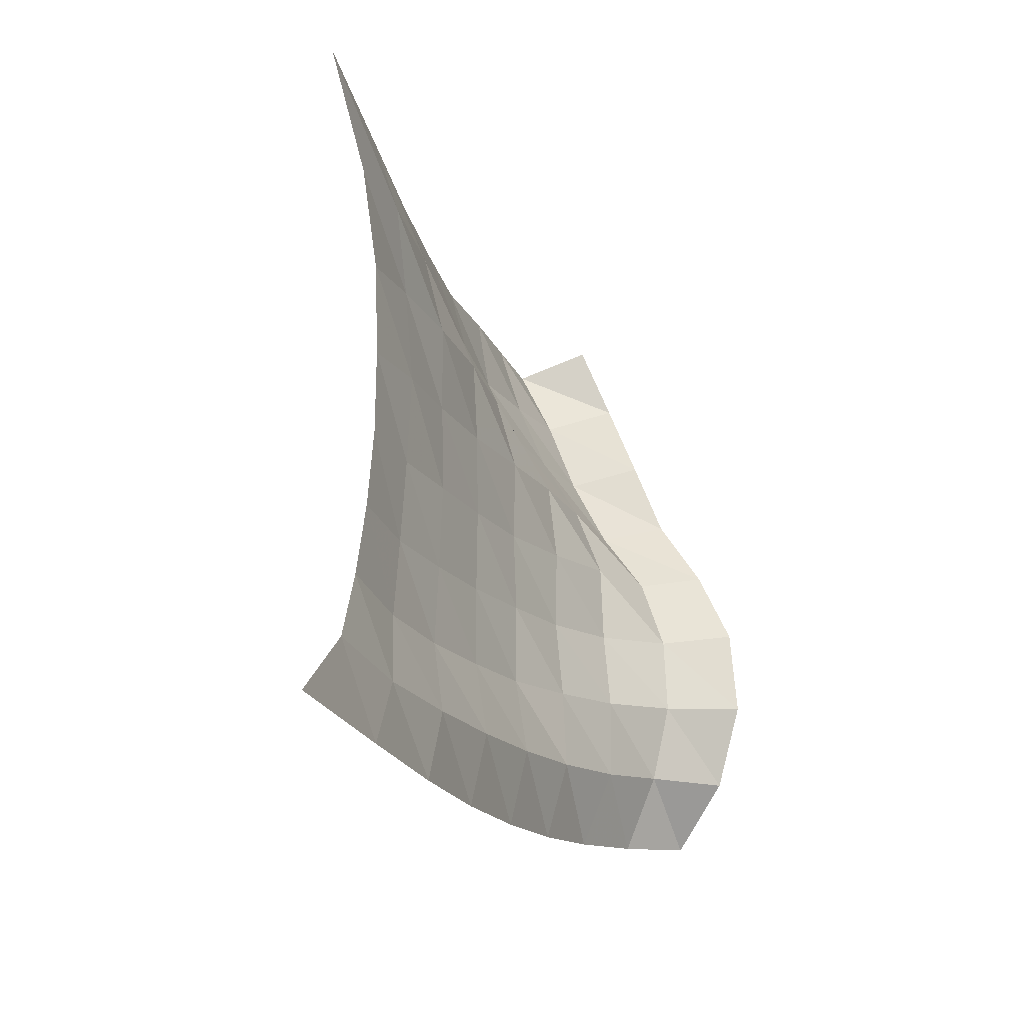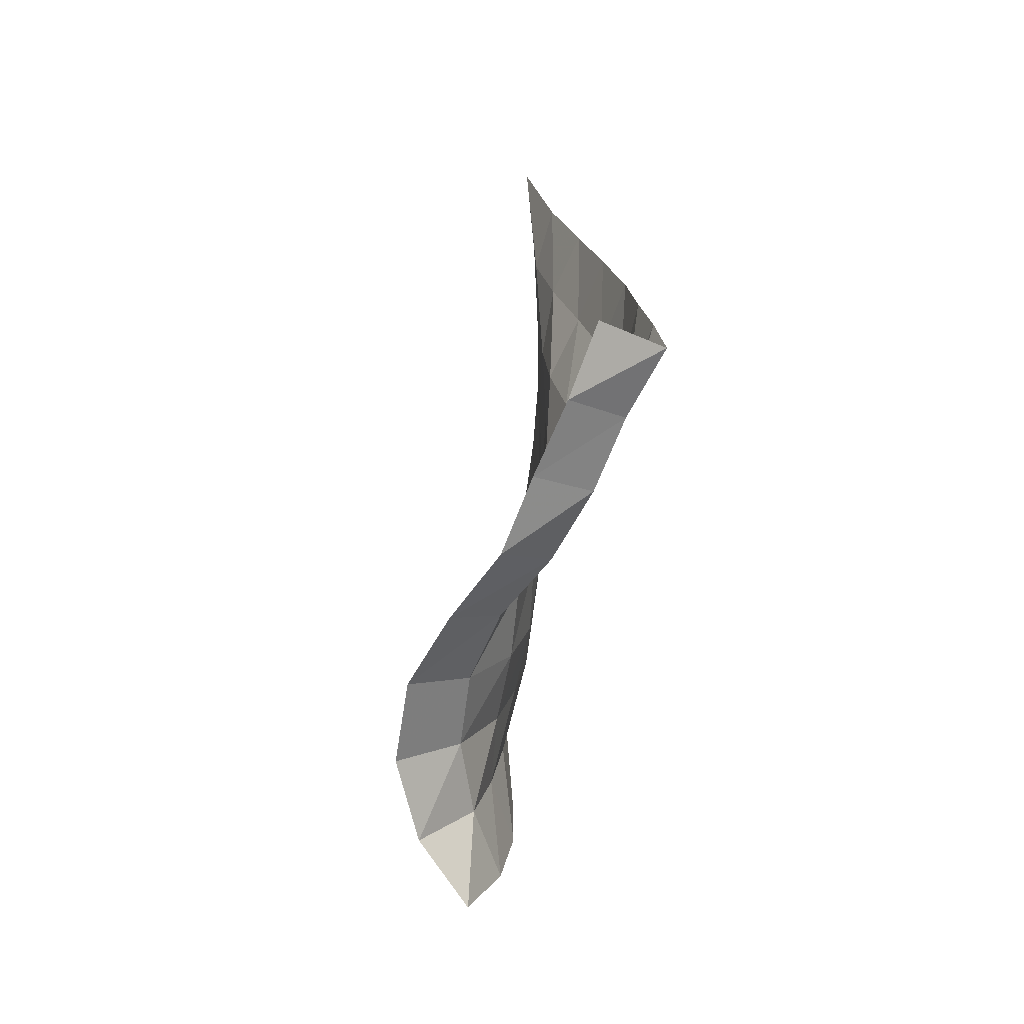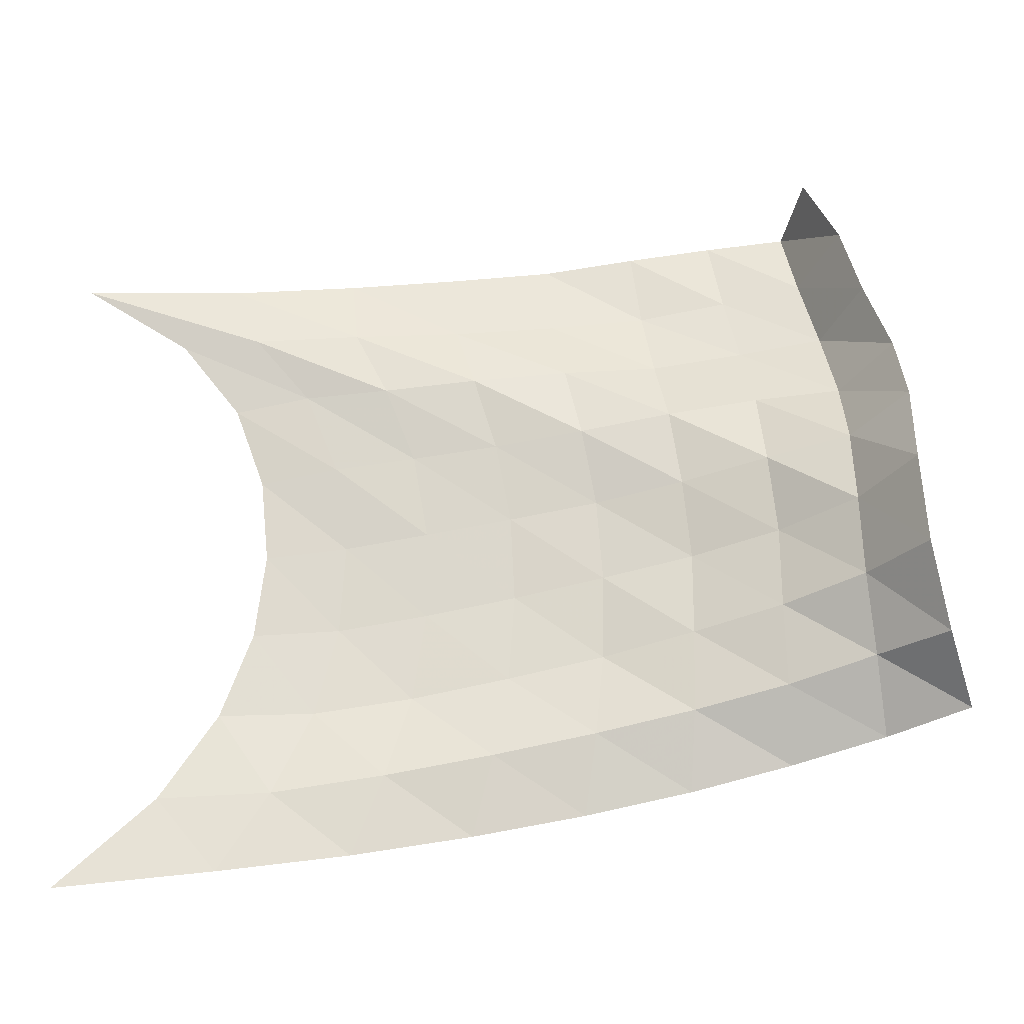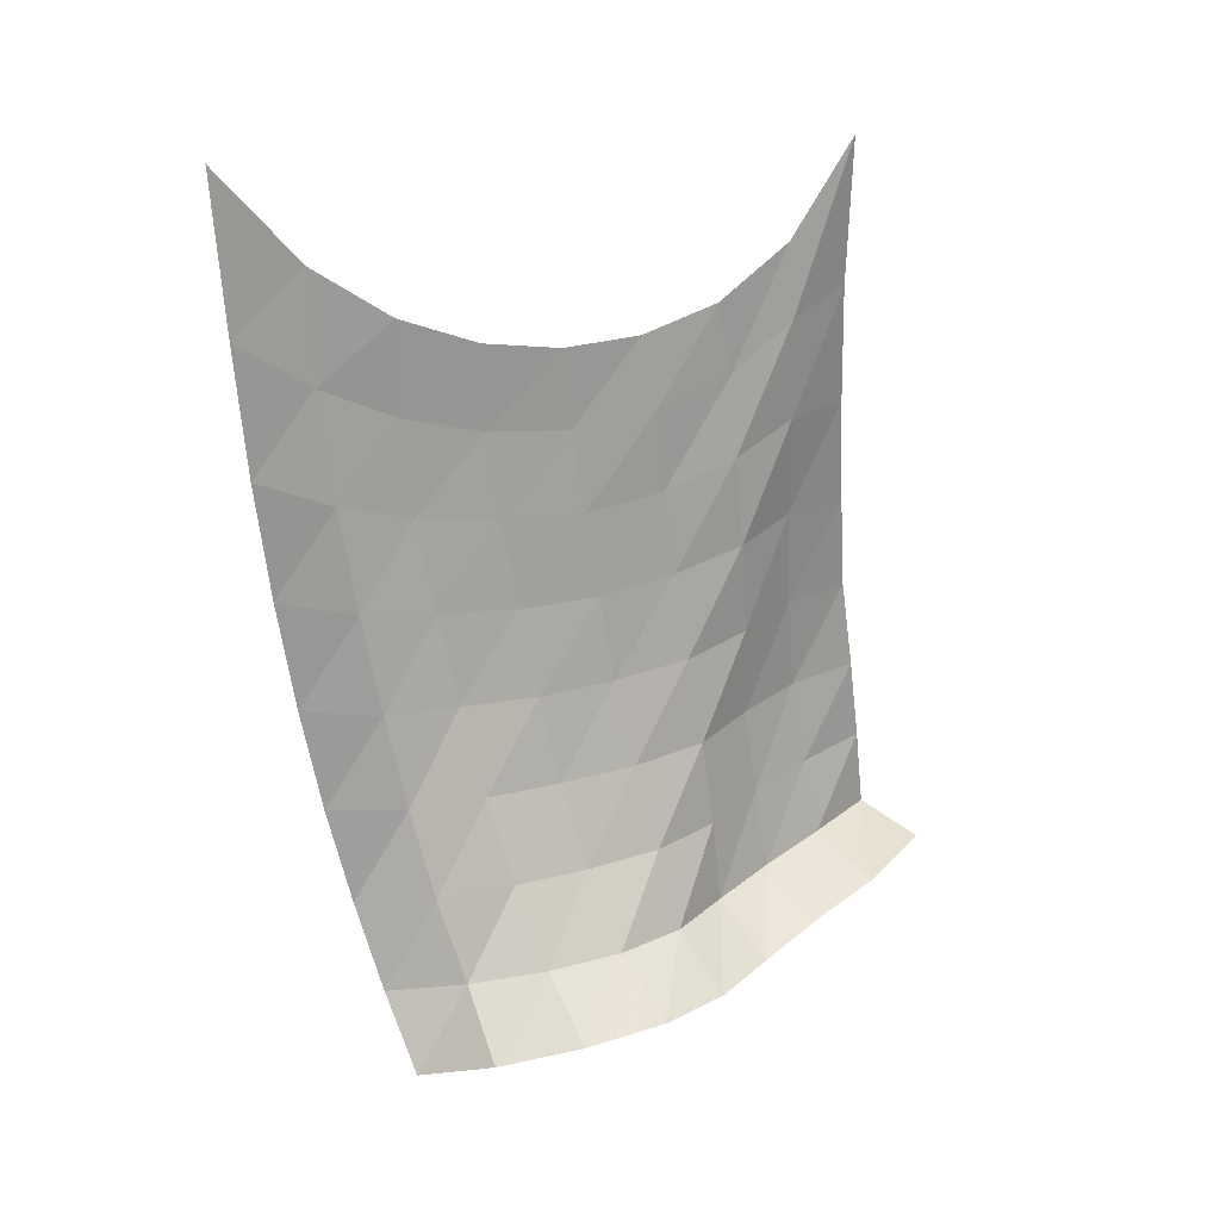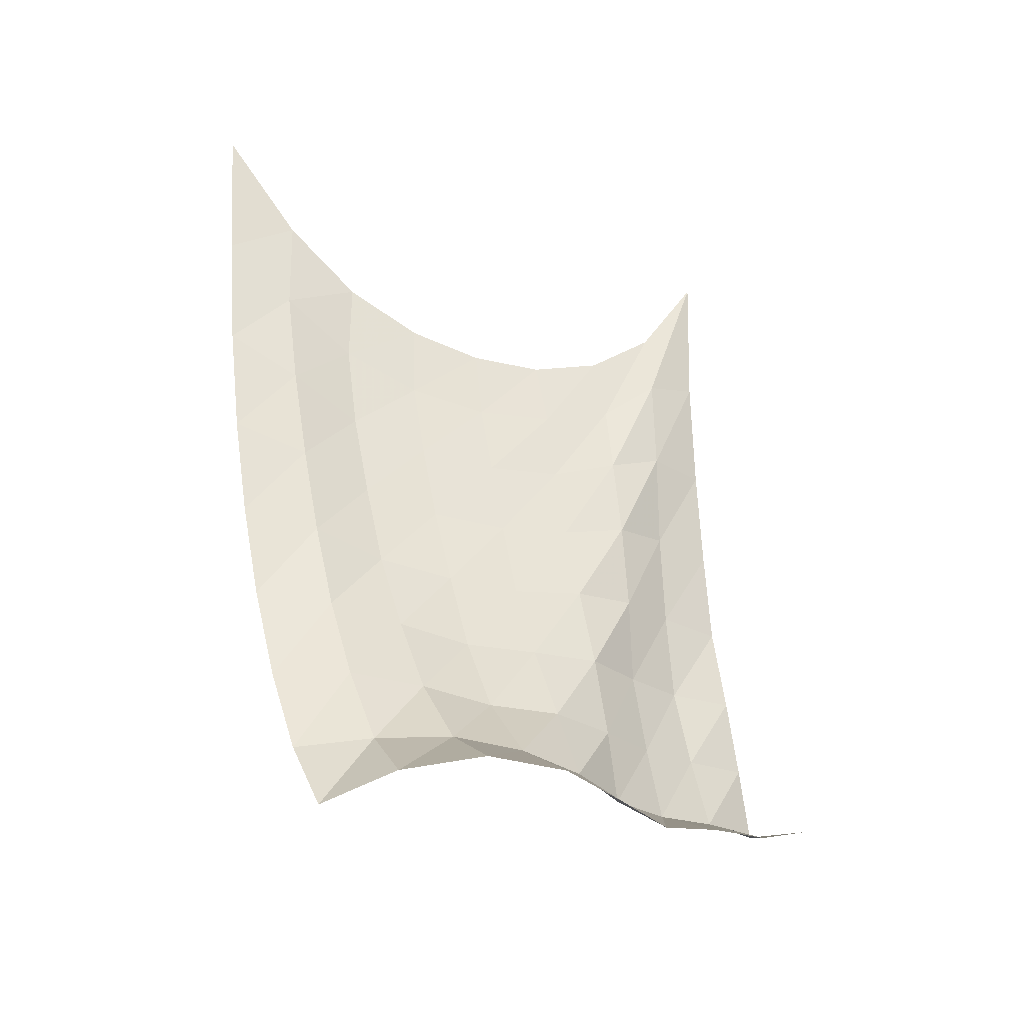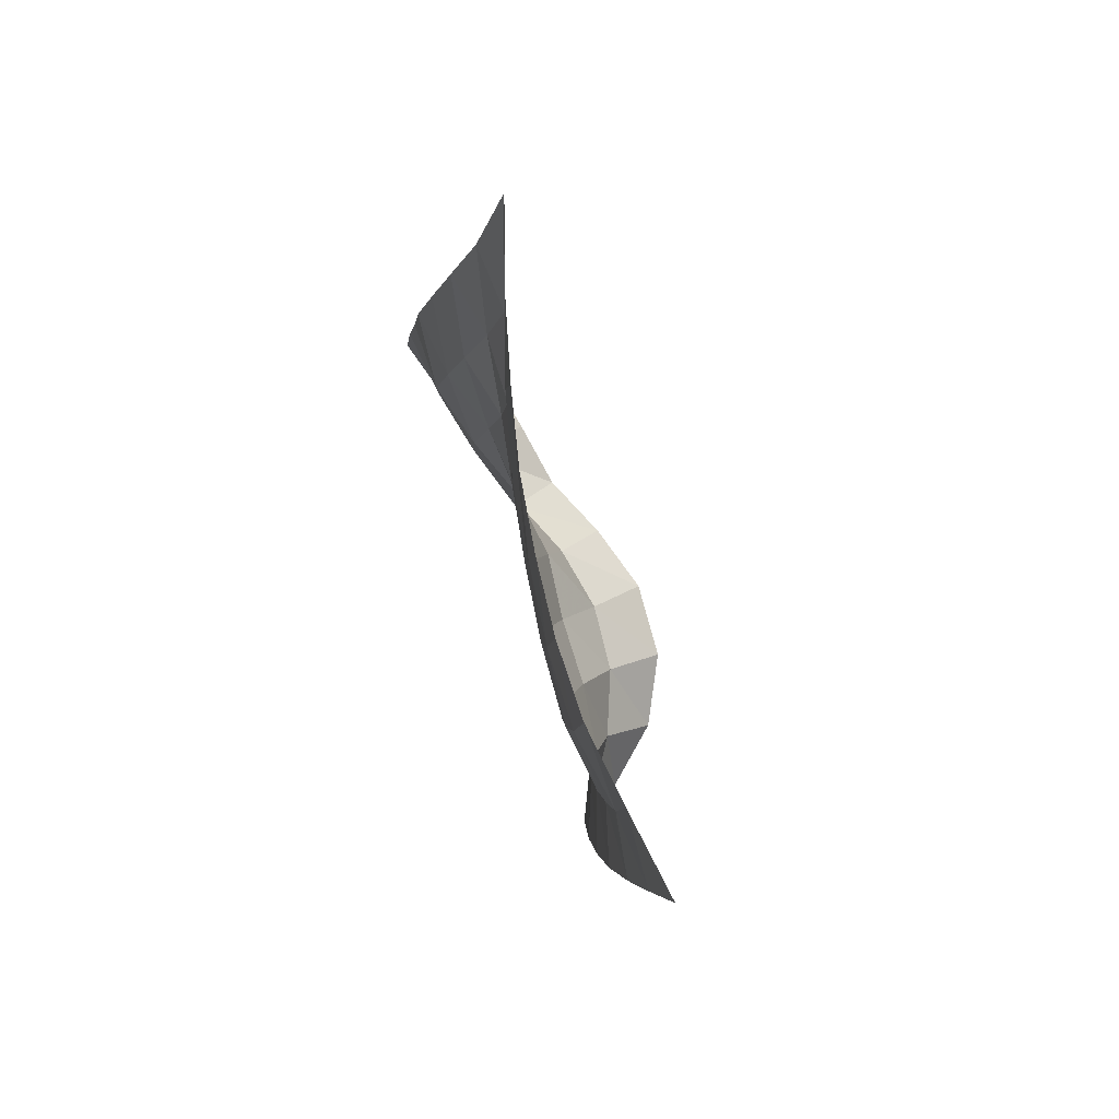
<metadata>
{"format":"obj","ext":"obj","renderer":"f3d","projection":"perspective","resolution":1024,"background":"white","views":[{"elev":-28.3,"azim":-157.4,"up":"+Z"},{"elev":-61.4,"azim":-6.5,"up":"+Y"},{"elev":-19.6,"azim":-86.9,"up":"+Z"},{"elev":16.9,"azim":-113.8,"up":"+Y"},{"elev":-38.1,"azim":-114.0,"up":"+Y"},{"elev":79.9,"azim":166.8,"up":"+Y"}]}
</metadata>
<code>
v -1 0 -1
v -0.9461 -0.3022 -0.7136
v -0.8924 -0.4764 -0.4384
v -0.8713 -0.573 -0.169
v -0.8712 -0.6068 0.09333
v -0.882 -0.5841 0.3475
v -0.9129 -0.4969 0.5902
v -0.9508 -0.3187 0.8104
v -1 0 1
v -0.9614 -0.4967 -0.9465
v -0.929 -0.6552 -0.6956
v -0.8664 -0.7752 -0.4281
v -0.8478 -0.846 -0.1501
v -0.8545 -0.864 0.1264
v -0.8829 -0.828 0.394
v -0.9024 -0.7285 0.6412
v -0.9474 -0.5599 0.8313
v -0.9079 -0.4759 1.029
v -0.9253 -0.9102 -0.8947
v -0.9198 -1.01 -0.6426
v -0.8544 -1.087 -0.3807
v -0.8465 -1.128 -0.1037
v -0.8555 -1.128 0.1707
v -0.8692 -1.083 0.4318
v -0.9081 -0.9905 0.6613
v -0.8907 -0.886 0.8659
v -0.8218 -0.861 1.08
v -0.8915 -1.285 -0.8339
v -0.913 -1.35 -0.5803
v -0.8569 -1.395 -0.3195
v -0.8469 -1.414 -0.04809
v -0.8553 -1.401 0.2182
v -0.8714 -1.354 0.4687
v -0.8886 -1.282 0.6982
v -0.8111 -1.216 0.9036
v -0.7524 -1.205 1.129
v -0.8732 -1.636 -0.7683
v -0.9135 -1.673 -0.515
v -0.8661 -1.696 -0.2554
v -0.8661 -1.7 0.009624
v -0.865 -1.681 0.267
v -0.8892 -1.636 0.511
v -0.8435 -1.582 0.7386
v -0.7478 -1.538 0.9459
v -0.6952 -1.518 1.177
v -0.8653 -1.966 -0.6961
v -0.9285 -1.981 -0.4483
v -0.9156 -1.987 -0.19
v -0.8935 -1.987 0.0684
v -0.9087 -1.961 0.319
v -0.896 -1.924 0.5624
v -0.7883 -1.881 0.7714
v -0.7004 -1.842 0.99
v -0.6751 -1.809 1.228
v -0.8722 -2.28 -0.617
v -0.9753 -2.274 -0.3825
v -0.9839 -2.265 -0.1258
v -0.9647 -2.263 0.1276
v -0.9676 -2.235 0.376
v -0.8907 -2.21 0.6072
v -0.7822 -2.171 0.8172
v -0.7048 -2.123 1.041
v -0.6487 -2.078 1.276
v -0.9239 -2.572 -0.5424
v -1.038 -2.544 -0.3093
v -1.108 -2.516 -0.06526
v -1.103 -2.505 0.1836
v -1.031 -2.497 0.4218
v -0.8964 -2.482 0.6326
v -0.7943 -2.437 0.8586
v -0.7241 -2.378 1.089
v -0.6294 -2.335 1.312
v -1.034 -2.824 -0.4797
v -1.213 -2.751 -0.2867
v -1.312 -2.693 -0.03032
v -1.3 -2.672 0.2478
v -1.195 -2.672 0.5007
v -1.064 -2.647 0.725
v -0.9935 -2.568 0.9554
v -0.9169 -2.508 1.19
v -0.851 -2.402 1.407
f 1 10 2
f 2 10 11
f 2 11 3
f 3 11 12
f 3 12 4
f 4 12 13
f 4 13 5
f 5 13 14
f 5 14 6
f 6 14 15
f 6 15 7
f 7 15 16
f 7 16 8
f 8 16 17
f 8 17 9
f 9 17 18
f 10 19 11
f 11 19 20
f 11 20 12
f 12 20 21
f 12 21 13
f 13 21 22
f 13 22 14
f 14 22 23
f 14 23 15
f 15 23 24
f 15 24 16
f 16 24 25
f 16 25 17
f 17 25 26
f 17 26 18
f 18 26 27
f 19 28 20
f 20 28 29
f 20 29 21
f 21 29 30
f 21 30 22
f 22 30 31
f 22 31 23
f 23 31 32
f 23 32 24
f 24 32 33
f 24 33 25
f 25 33 34
f 25 34 26
f 26 34 35
f 26 35 27
f 27 35 36
f 28 37 29
f 29 37 38
f 29 38 30
f 30 38 39
f 30 39 31
f 31 39 40
f 31 40 32
f 32 40 41
f 32 41 33
f 33 41 42
f 33 42 34
f 34 42 43
f 34 43 35
f 35 43 44
f 35 44 36
f 36 44 45
f 37 46 38
f 38 46 47
f 38 47 39
f 39 47 48
f 39 48 40
f 40 48 49
f 40 49 41
f 41 49 50
f 41 50 42
f 42 50 51
f 42 51 43
f 43 51 52
f 43 52 44
f 44 52 53
f 44 53 45
f 45 53 54
f 46 55 47
f 47 55 56
f 47 56 48
f 48 56 57
f 48 57 49
f 49 57 58
f 49 58 50
f 50 58 59
f 50 59 51
f 51 59 60
f 51 60 52
f 52 60 61
f 52 61 53
f 53 61 62
f 53 62 54
f 54 62 63
f 55 64 56
f 56 64 65
f 56 65 57
f 57 65 66
f 57 66 58
f 58 66 67
f 58 67 59
f 59 67 68
f 59 68 60
f 60 68 69
f 60 69 61
f 61 69 70
f 61 70 62
f 62 70 71
f 62 71 63
f 63 71 72
f 64 73 65
f 65 73 74
f 65 74 66
f 66 74 75
f 66 75 67
f 67 75 76
f 67 76 68
f 68 76 77
f 68 77 69
f 69 77 78
f 69 78 70
f 70 78 79
f 70 79 71
f 71 79 80
f 71 80 72
f 72 80 81

</code>
